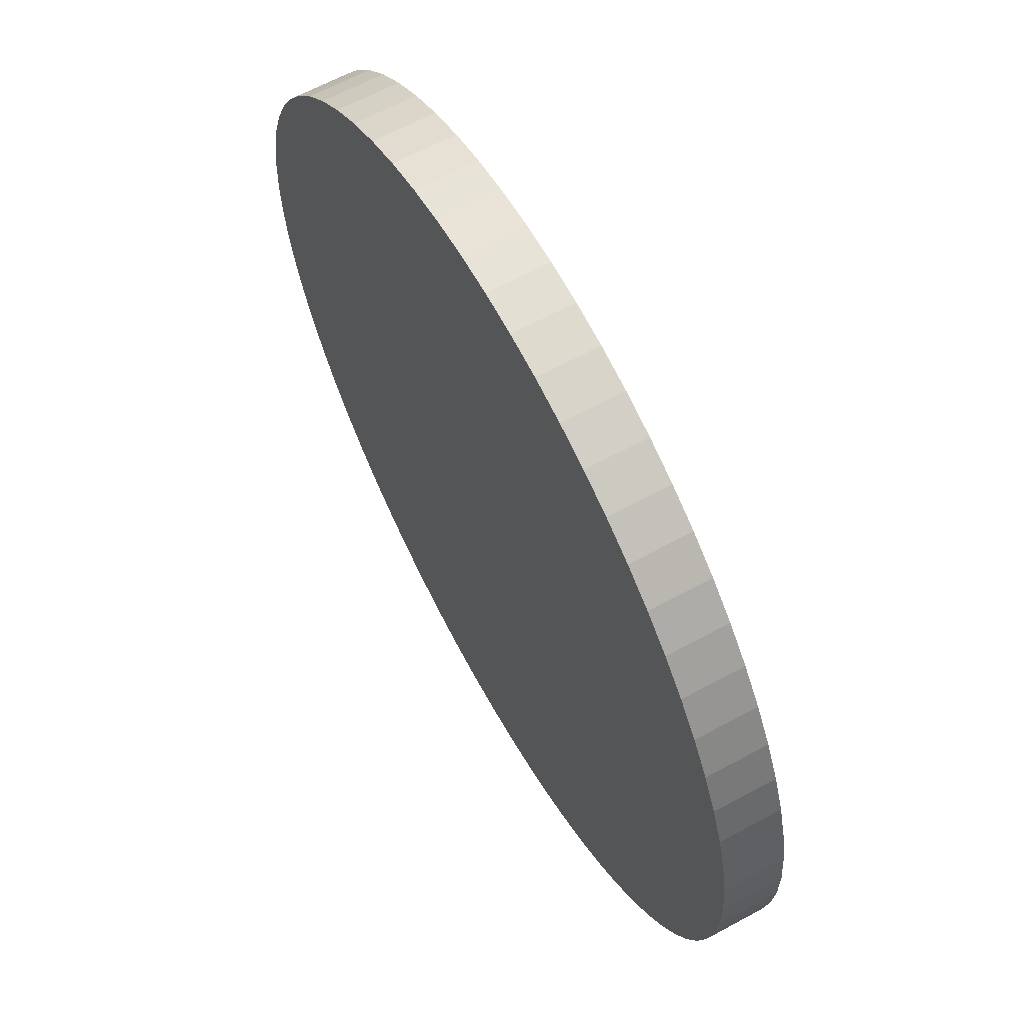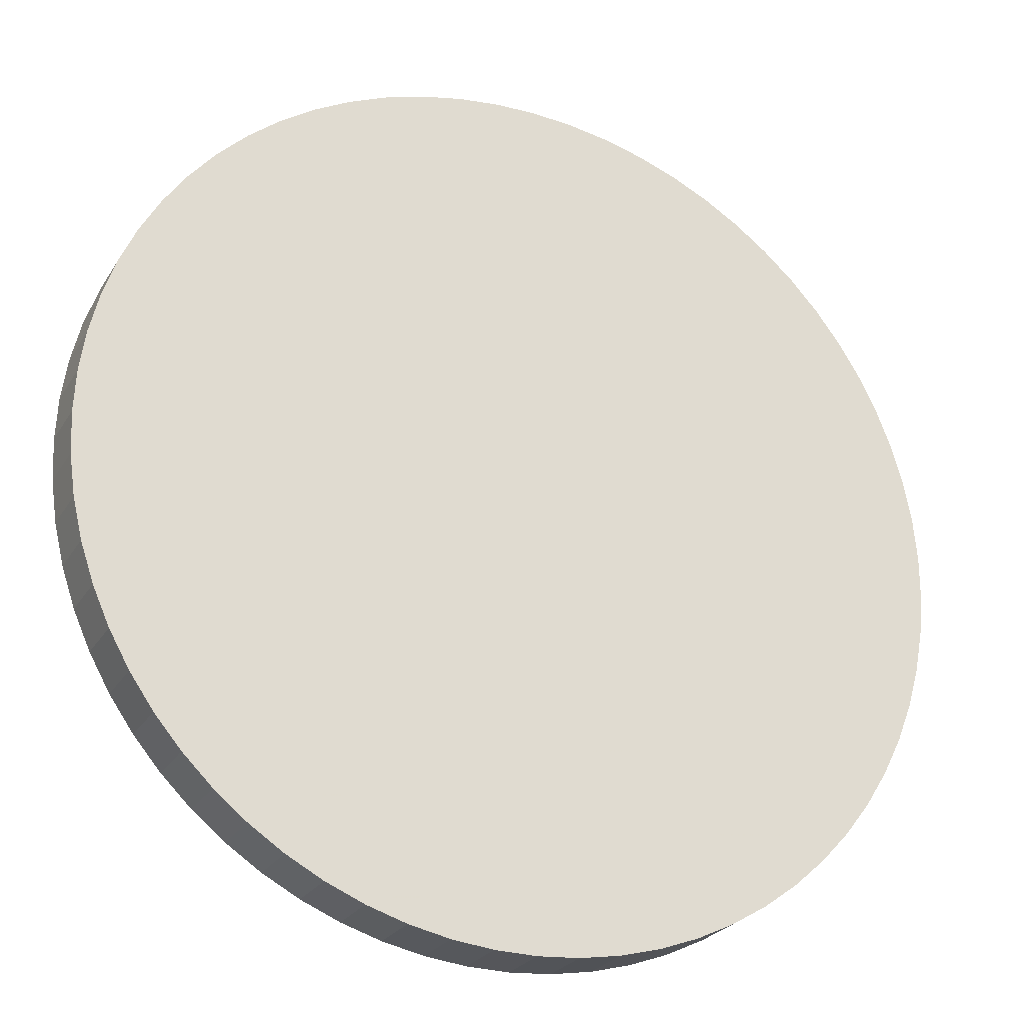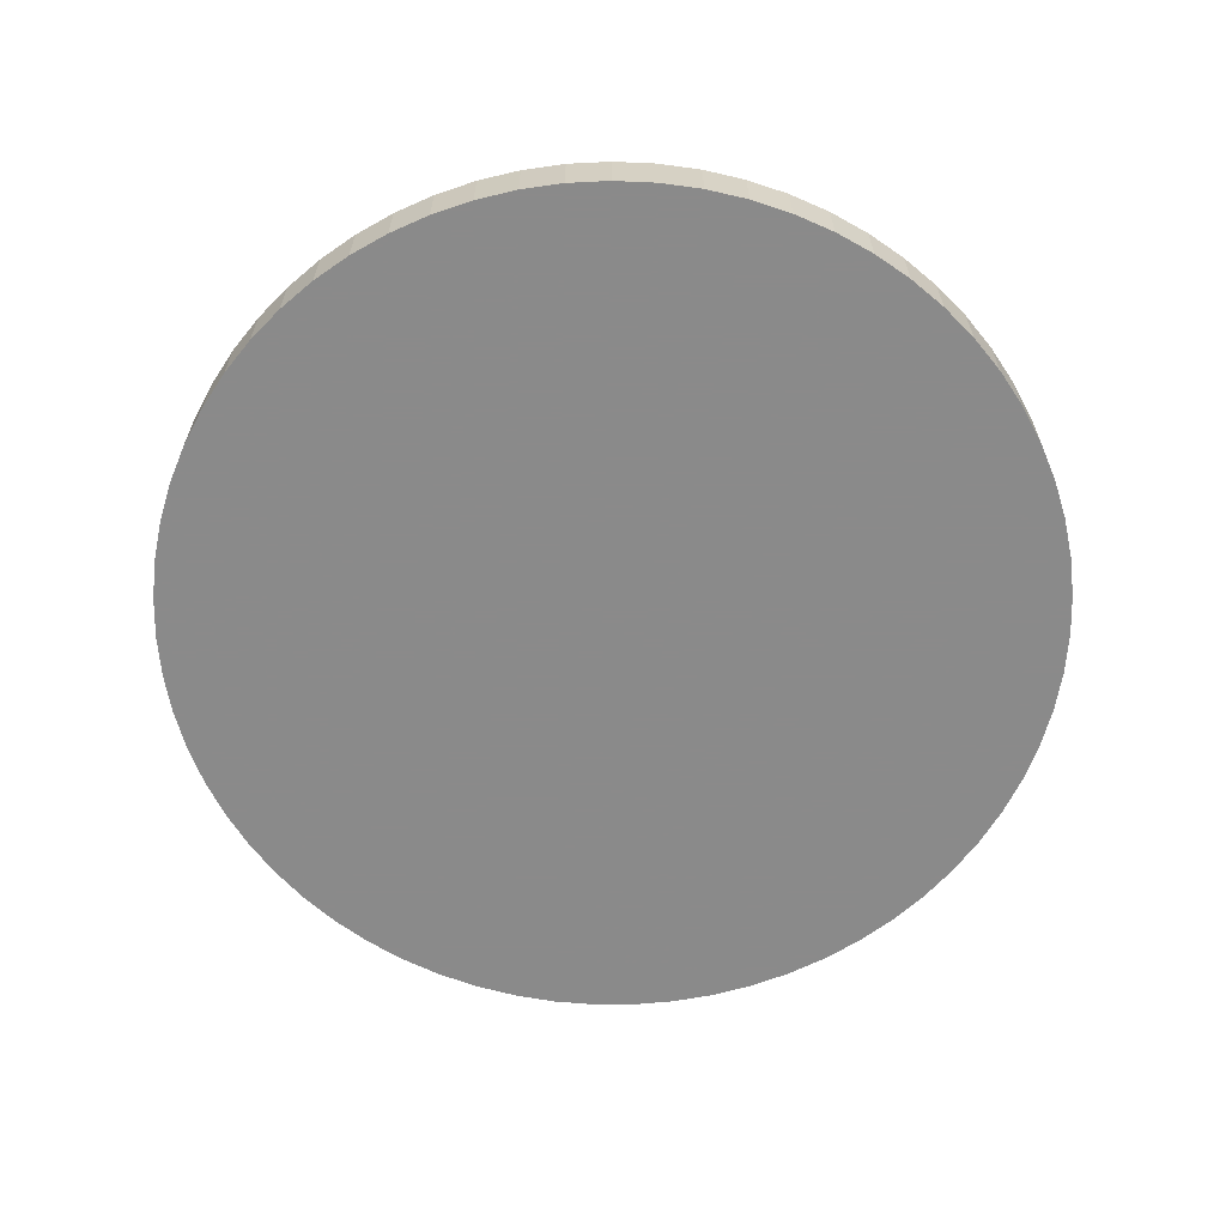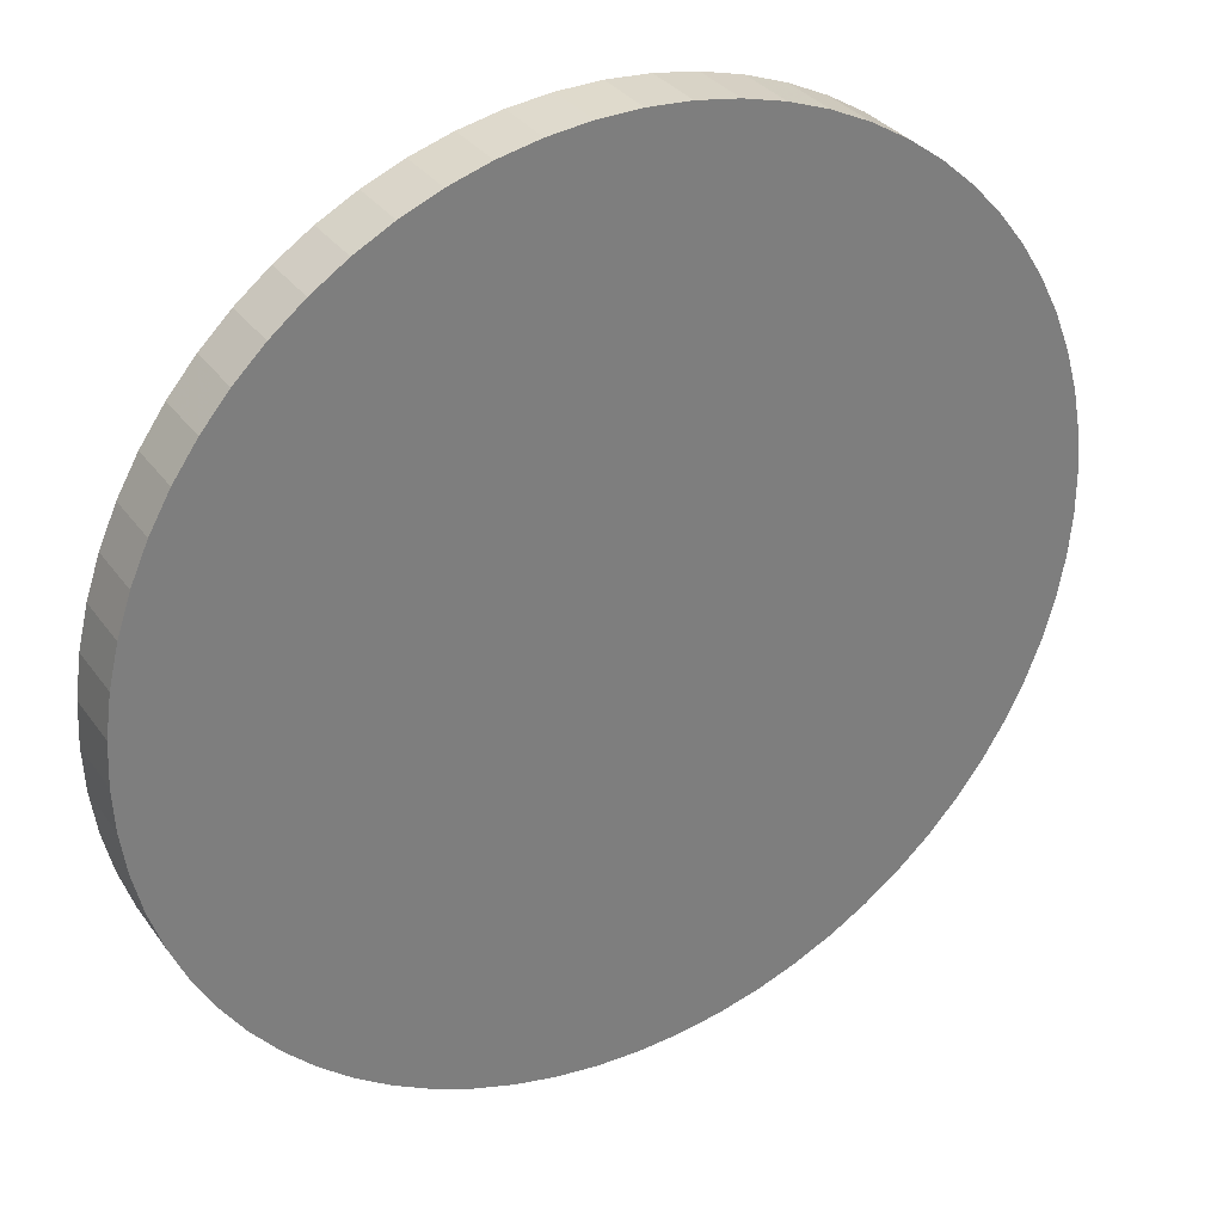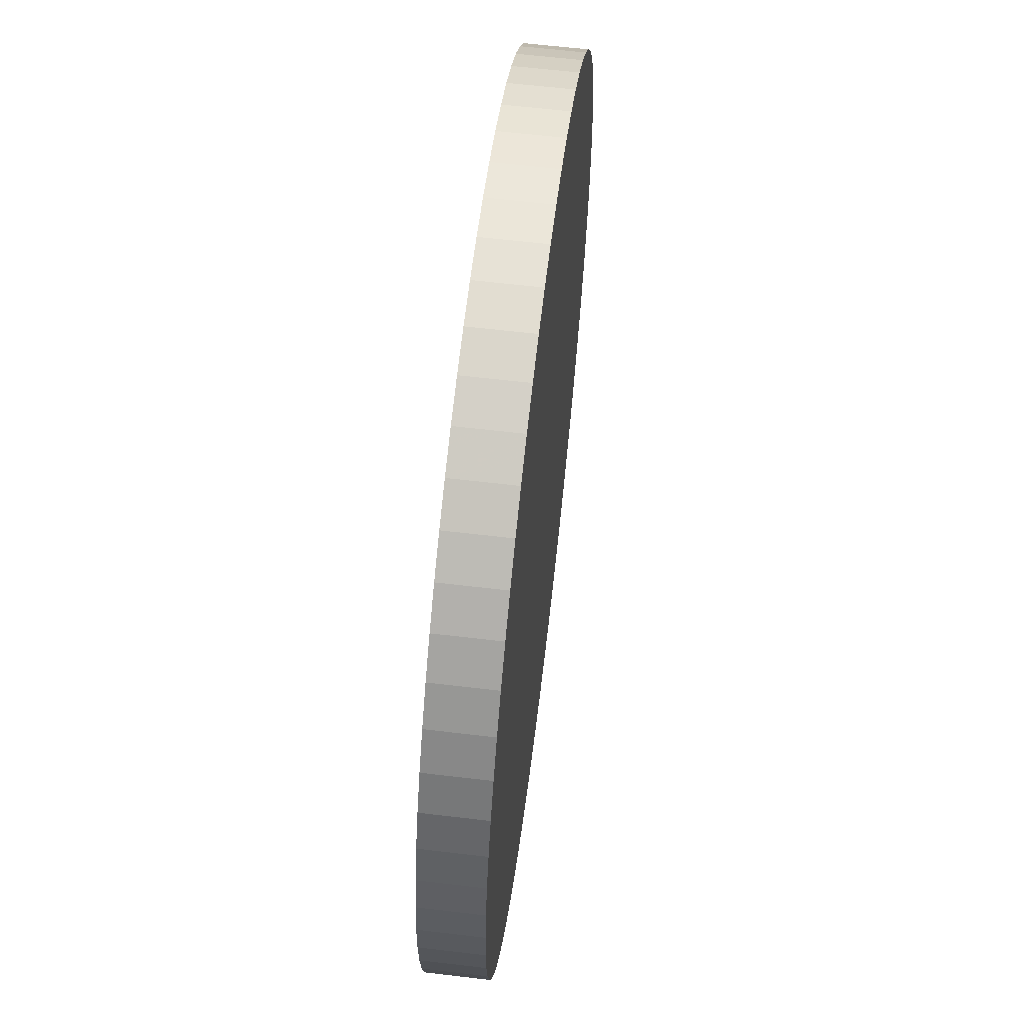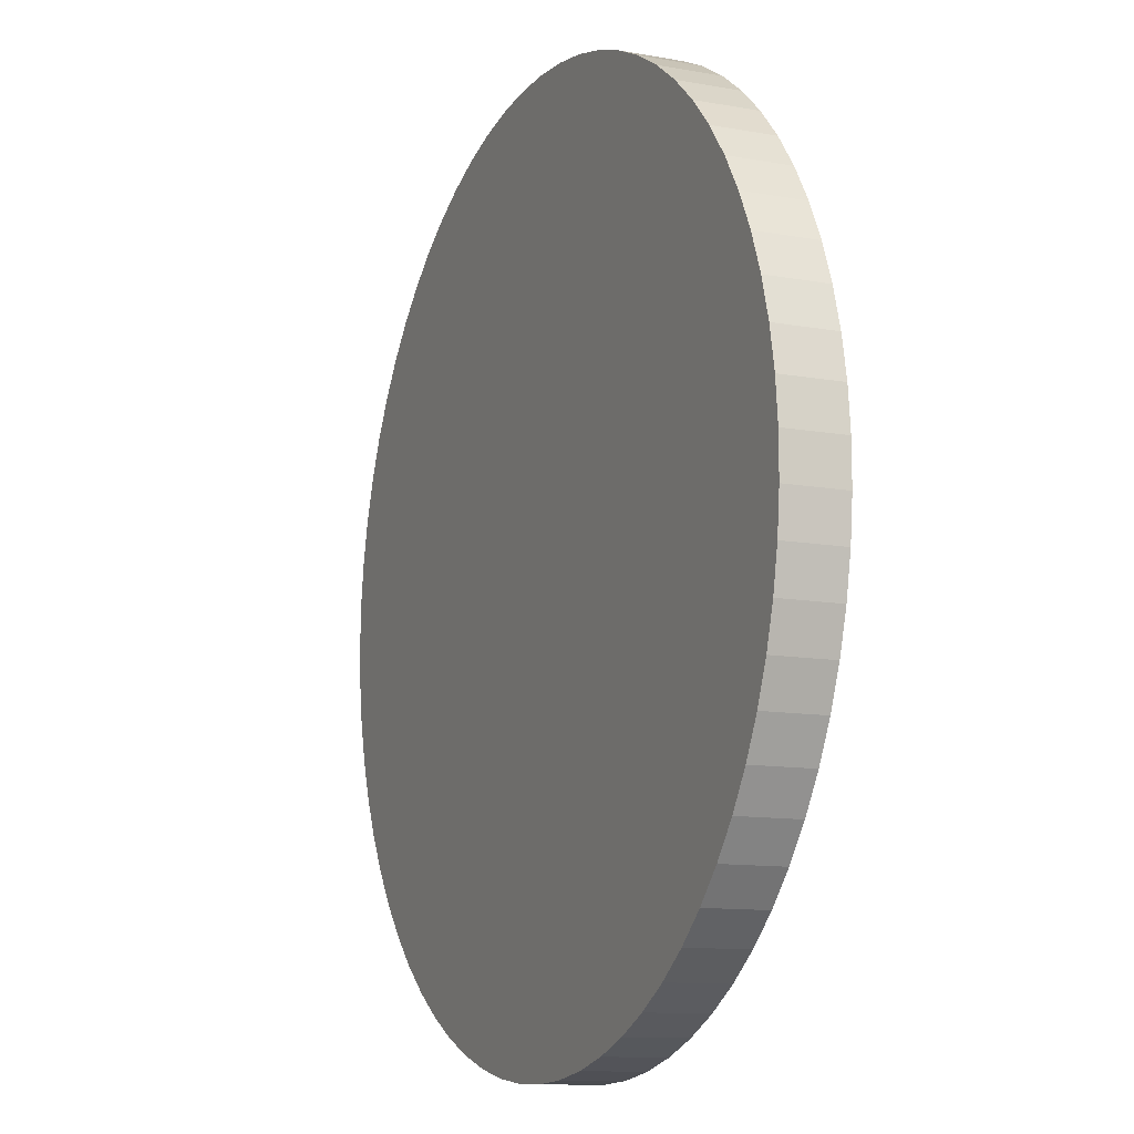
<metadata>
{"format":"obj","ext":"obj","renderer":"f3d","projection":"perspective","resolution":1024,"background":"white","views":[{"elev":63.6,"azim":61.2,"up":"+Z"},{"elev":-25.2,"azim":-24.5,"up":"+Z"},{"elev":-63.6,"azim":87.5,"up":"+Y"},{"elev":32.1,"azim":-29.6,"up":"+Z"},{"elev":61.6,"azim":-83.1,"up":"+Z"},{"elev":-11.2,"azim":65.9,"up":"+Z"}]}
</metadata>
<code>
o Object.1
v -14.64 2 0
v -14.57 2 -1.37
v -14.38 2 -2.729
v -14.06 2 -4.063
v -13.62 2 -5.362
v -13.06 2 -6.614
v -12.38 2 -7.807
v -11.59 2 -8.932
v -10.71 2 -9.978
v -9.725 2 -10.94
v -8.658 2 -11.8
v -7.515 2 -12.56
v -6.306 2 -13.21
v -5.041 2 -13.74
v -3.733 2 -14.15
v -2.391 2 -14.44
v -1.028 2 -14.6
v 0.3431 2 -14.63
v 1.712 2 -14.53
v 3.065 2 -14.31
v 4.392 2 -13.96
v 5.68 2 -13.49
v 6.918 2 -12.9
v 8.095 2 -12.19
v 9.201 2 -11.38
v 10.23 2 -10.47
v 11.16 2 -9.466
v 12 2 -8.379
v 12.73 2 -7.218
v 13.35 2 -5.994
v 13.85 2 -4.718
v 14.23 2 -3.4
v 14.49 2 -2.052
v 14.62 2 -0.686
v 14.62 2 0.686
v 14.49 2 2.052
v 14.23 2 3.4
v 13.85 2 4.718
v 13.35 2 5.994
v 12.73 2 7.218
v 12 2 8.379
v 11.16 2 9.466
v 10.23 2 10.47
v 9.201 2 11.38
v 8.095 2 12.19
v 6.918 2 12.9
v 5.68 2 13.49
v 4.392 2 13.96
v 3.065 2 14.31
v 1.712 2 14.53
v 0.3431 2 14.63
v -1.028 2 14.6
v -2.391 2 14.44
v -3.733 2 14.15
v -5.041 2 13.74
v -6.306 2 13.21
v -7.515 2 12.56
v -8.658 2 11.8
v -9.725 2 10.94
v -10.71 2 9.978
v -11.59 2 8.932
v -12.38 2 7.807
v -13.06 2 6.614
v -13.62 2 5.362
v -14.06 2 4.063
v -14.38 2 2.729
v -14.57 2 1.37
v -14.64 0 0
v -14.57 0 1.37
v -14.38 0 2.729
v -14.06 0 4.063
v -13.62 0 5.362
v -13.06 0 6.614
v -12.38 0 7.807
v -11.59 0 8.932
v -10.71 0 9.978
v -9.725 0 10.94
v -8.658 0 11.8
v -7.515 0 12.56
v -6.306 0 13.21
v -5.041 0 13.74
v -3.733 0 14.15
v -2.391 0 14.44
v -1.028 0 14.6
v 0.3431 0 14.63
v 1.712 0 14.53
v 3.065 0 14.31
v 4.392 0 13.96
v 5.68 0 13.49
v 6.918 0 12.9
v 8.095 0 12.19
v 9.201 0 11.38
v 10.23 0 10.47
v 11.16 0 9.466
v 12 0 8.379
v 12.73 0 7.218
v 13.35 0 5.994
v 13.85 0 4.718
v 14.23 0 3.4
v 14.49 0 2.052
v 14.62 0 0.686
v 14.62 0 -0.686
v 14.49 0 -2.052
v 14.23 0 -3.4
v 13.85 0 -4.718
v 13.35 0 -5.994
v 12.73 0 -7.218
v 12 0 -8.379
v 11.16 0 -9.466
v 10.23 0 -10.47
v 9.201 0 -11.38
v 8.095 0 -12.19
v 6.918 0 -12.9
v 5.68 0 -13.49
v 4.392 0 -13.96
v 3.065 0 -14.31
v 1.712 0 -14.53
v 0.3431 0 -14.63
v -1.028 0 -14.6
v -2.391 0 -14.44
v -3.733 0 -14.15
v -5.041 0 -13.74
v -6.306 0 -13.21
v -7.515 0 -12.56
v -8.658 0 -11.8
v -9.725 0 -10.94
v -10.71 0 -9.978
v -11.59 0 -8.932
v -12.38 0 -7.807
v -13.06 0 -6.614
v -13.62 0 -5.362
v -14.06 0 -4.063
v -14.38 0 -2.729
v -14.57 0 -1.37
f 2 134 1
f 1 134 68
f 1 68 67
f 67 68 69
f 67 69 66
f 66 69 70
f 66 70 65
f 65 70 71
f 65 71 64
f 64 71 72
f 64 72 63
f 63 72 73
f 63 73 62
f 62 73 74
f 62 74 61
f 61 74 75
f 61 75 60
f 60 75 76
f 60 76 59
f 59 76 77
f 59 77 58
f 58 77 78
f 58 78 57
f 57 78 79
f 57 79 56
f 56 79 80
f 56 80 55
f 55 80 81
f 55 81 54
f 54 81 82
f 54 82 53
f 53 82 83
f 53 83 52
f 52 83 84
f 52 84 51
f 51 84 85
f 51 85 50
f 50 85 86
f 50 86 49
f 49 86 87
f 49 87 48
f 48 87 88
f 48 88 47
f 47 88 89
f 47 89 46
f 46 89 90
f 46 90 45
f 45 90 91
f 45 91 44
f 44 91 92
f 44 92 43
f 43 92 93
f 43 93 42
f 42 93 94
f 42 94 41
f 41 94 95
f 41 95 40
f 40 95 96
f 40 96 39
f 39 96 97
f 39 97 38
f 38 97 98
f 38 98 37
f 37 98 99
f 37 99 36
f 36 99 100
f 36 100 35
f 35 100 101
f 35 101 34
f 34 101 102
f 34 102 33
f 33 102 103
f 33 103 32
f 32 103 104
f 32 104 31
f 31 104 105
f 31 105 30
f 30 105 106
f 30 106 29
f 29 106 107
f 29 107 28
f 28 107 108
f 28 108 27
f 27 108 109
f 27 109 26
f 26 109 110
f 26 110 25
f 25 110 111
f 25 111 24
f 24 111 112
f 24 112 23
f 23 112 113
f 23 113 22
f 22 113 114
f 22 114 21
f 21 114 115
f 21 115 20
f 20 115 116
f 20 116 19
f 19 116 117
f 19 117 18
f 18 117 118
f 18 118 17
f 17 118 119
f 17 119 16
f 16 119 120
f 16 120 15
f 15 120 121
f 15 121 14
f 14 121 122
f 14 122 13
f 13 122 123
f 13 123 12
f 12 123 124
f 12 124 11
f 11 124 125
f 11 125 10
f 10 125 126
f 10 126 9
f 9 126 127
f 9 127 8
f 8 127 128
f 8 128 7
f 7 128 129
f 7 129 6
f 6 129 130
f 6 130 5
f 5 130 131
f 5 131 4
f 4 131 132
f 4 132 3
f 3 132 133
f 3 133 2
f 2 133 134
f 67 35 1
f 1 35 34
f 1 34 33
f 35 67 36
f 36 67 66
f 36 66 37
f 37 66 65
f 37 65 38
f 38 65 64
f 38 64 39
f 39 64 63
f 39 63 40
f 40 63 62
f 40 62 41
f 41 62 61
f 41 61 42
f 42 61 60
f 42 60 43
f 43 60 59
f 43 59 44
f 44 59 58
f 44 58 45
f 45 58 57
f 45 57 46
f 46 57 56
f 46 56 47
f 47 56 55
f 47 55 48
f 48 55 54
f 48 54 49
f 49 54 53
f 49 53 50
f 50 53 52
f 50 52 51
f 33 32 1
f 1 32 31
f 1 31 30
f 30 29 1
f 1 29 28
f 1 28 27
f 27 26 1
f 1 26 25
f 1 25 24
f 24 23 1
f 1 23 22
f 1 22 21
f 21 20 1
f 1 20 19
f 1 19 18
f 18 17 1
f 1 17 16
f 1 16 15
f 15 14 1
f 1 14 13
f 1 13 12
f 12 11 1
f 1 11 10
f 1 10 9
f 9 8 1
f 1 8 7
f 1 7 6
f 6 5 1
f 1 5 4
f 1 4 3
f 3 2 1
f 134 133 68
f 68 133 132
f 68 132 131
f 131 130 68
f 68 130 129
f 68 129 128
f 128 127 68
f 68 127 126
f 68 126 125
f 125 124 68
f 68 124 123
f 68 123 122
f 122 121 68
f 68 121 120
f 68 120 119
f 119 118 68
f 68 118 117
f 68 117 116
f 116 115 68
f 68 115 114
f 68 114 113
f 113 112 68
f 68 112 111
f 68 111 110
f 110 109 68
f 68 109 108
f 68 108 107
f 107 106 68
f 68 106 105
f 68 105 104
f 104 103 68
f 68 103 102
f 68 102 101
f 68 101 69
f 69 101 100
f 69 100 70
f 70 100 99
f 70 99 71
f 71 99 98
f 71 98 72
f 72 98 97
f 72 97 73
f 73 97 96
f 73 96 74
f 74 96 95
f 74 95 75
f 75 95 94
f 75 94 76
f 76 94 93
f 76 93 77
f 77 93 92
f 77 92 78
f 78 92 91
f 78 91 79
f 79 91 90
f 79 90 80
f 80 90 89
f 80 89 81
f 81 89 88
f 81 88 82
f 82 88 87
f 82 87 83
f 83 87 86
f 83 86 84
f 84 86 85

</code>
